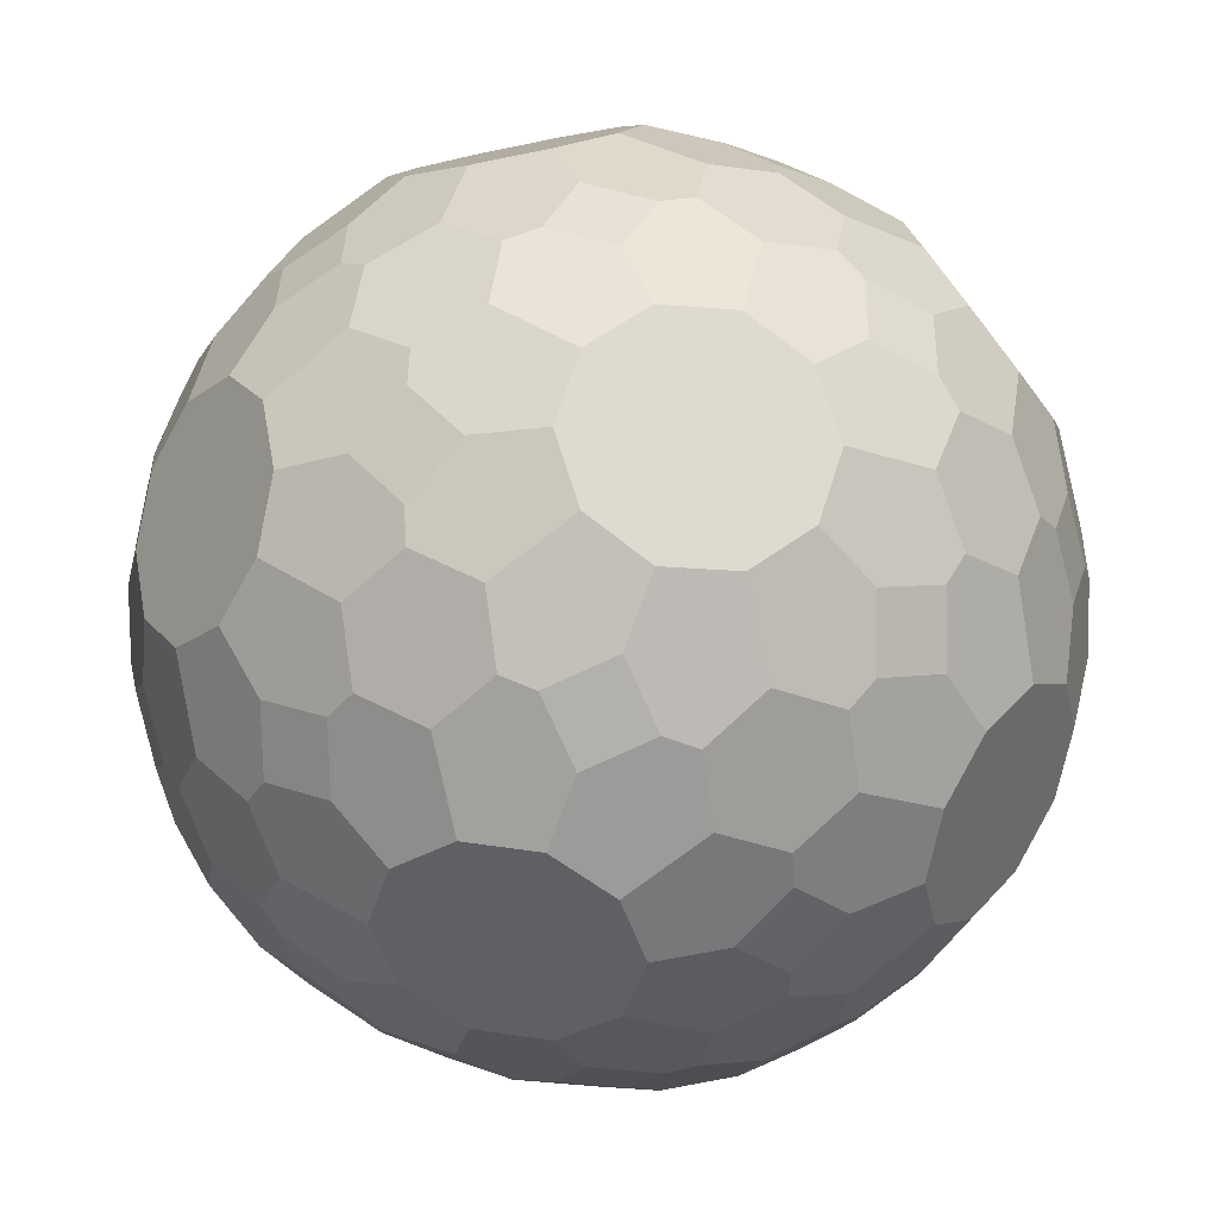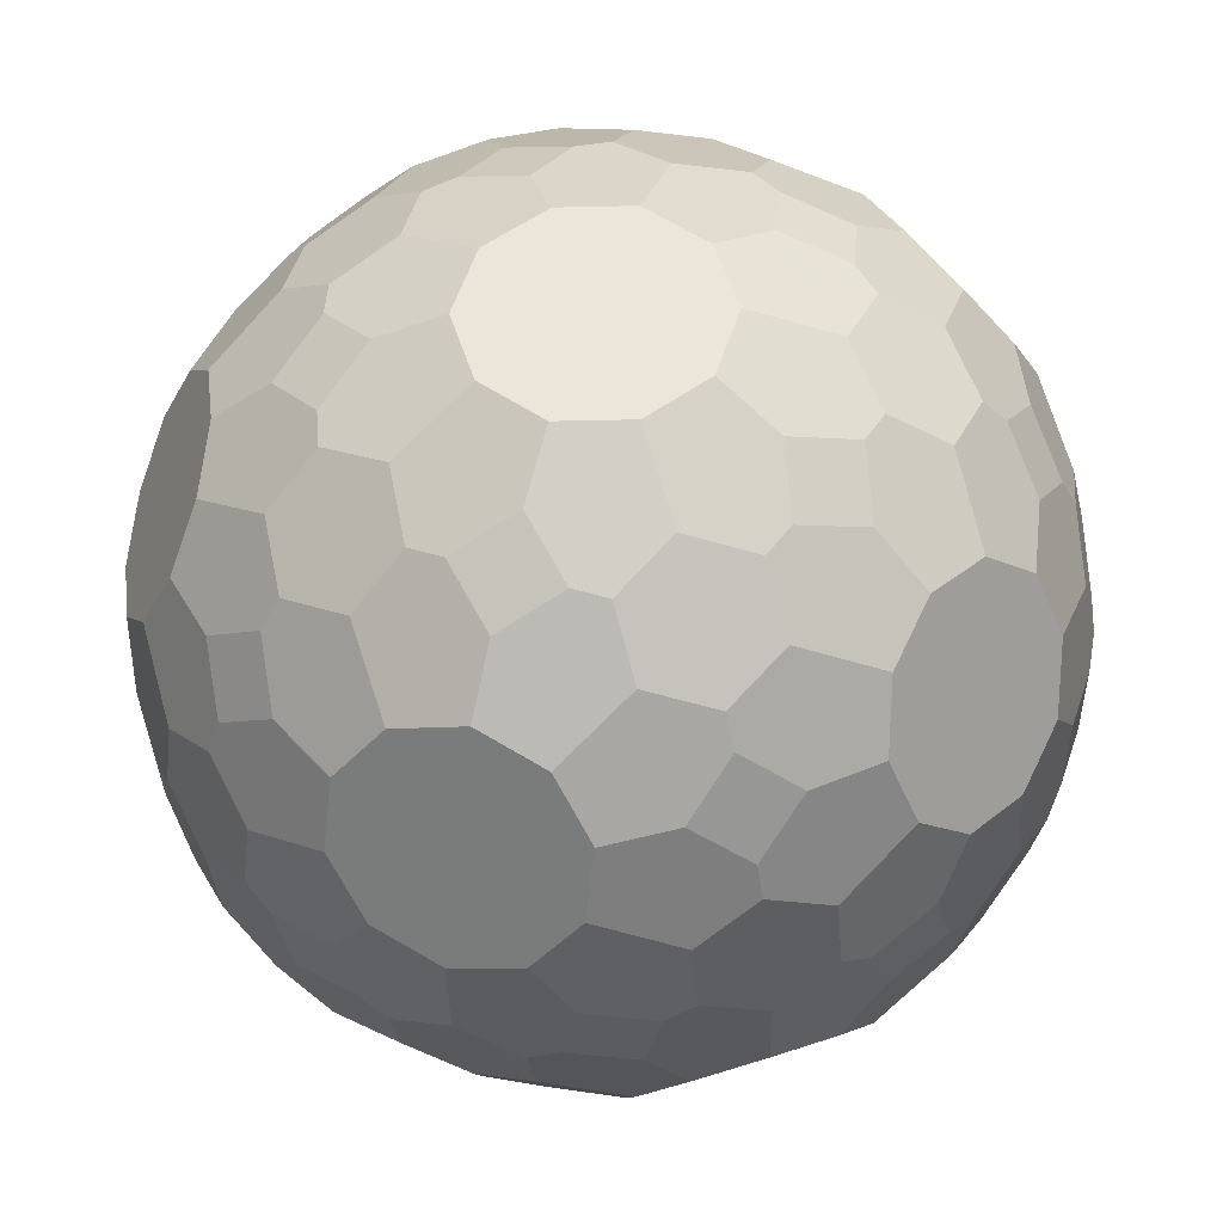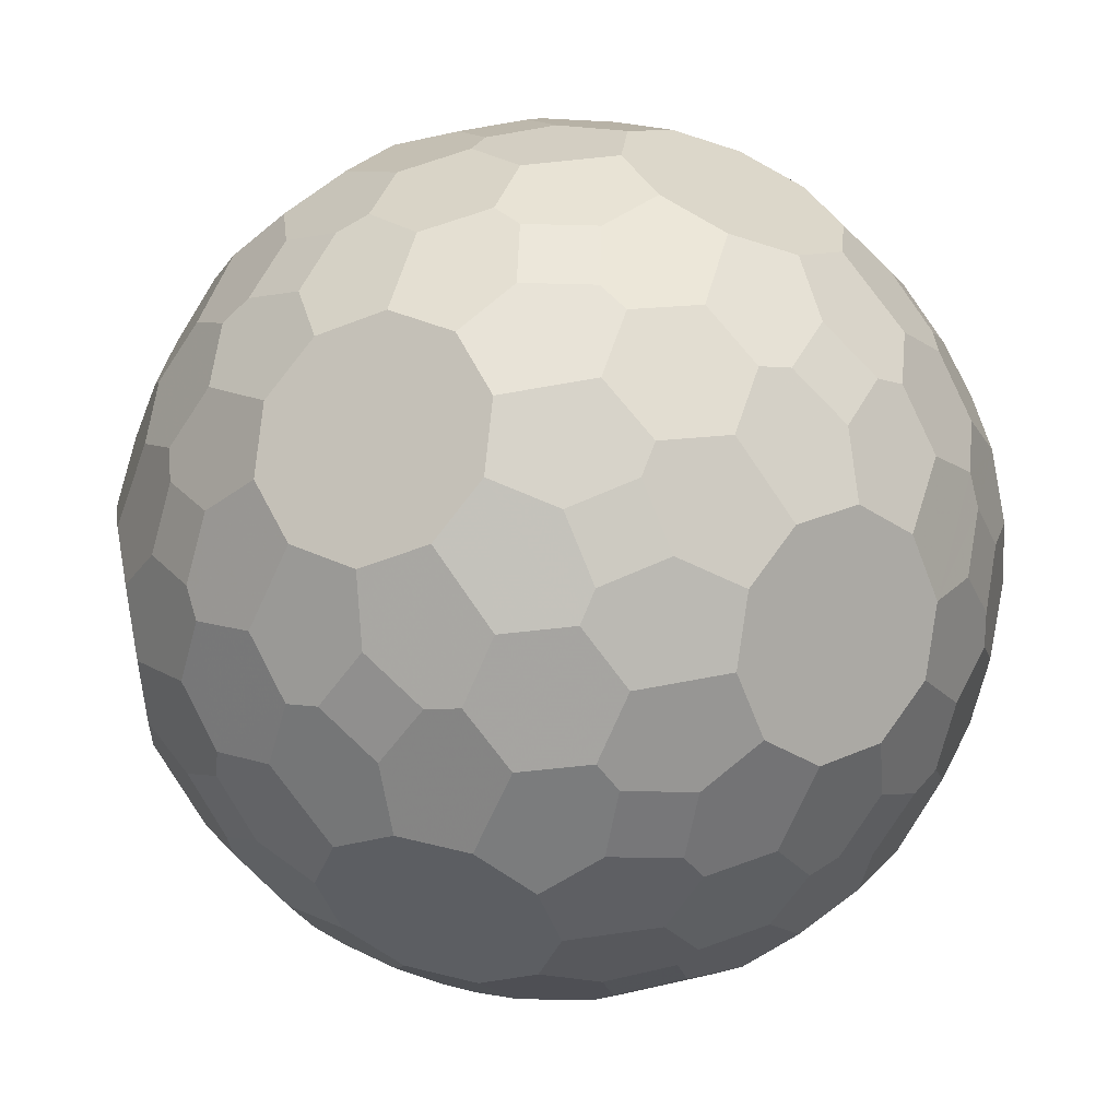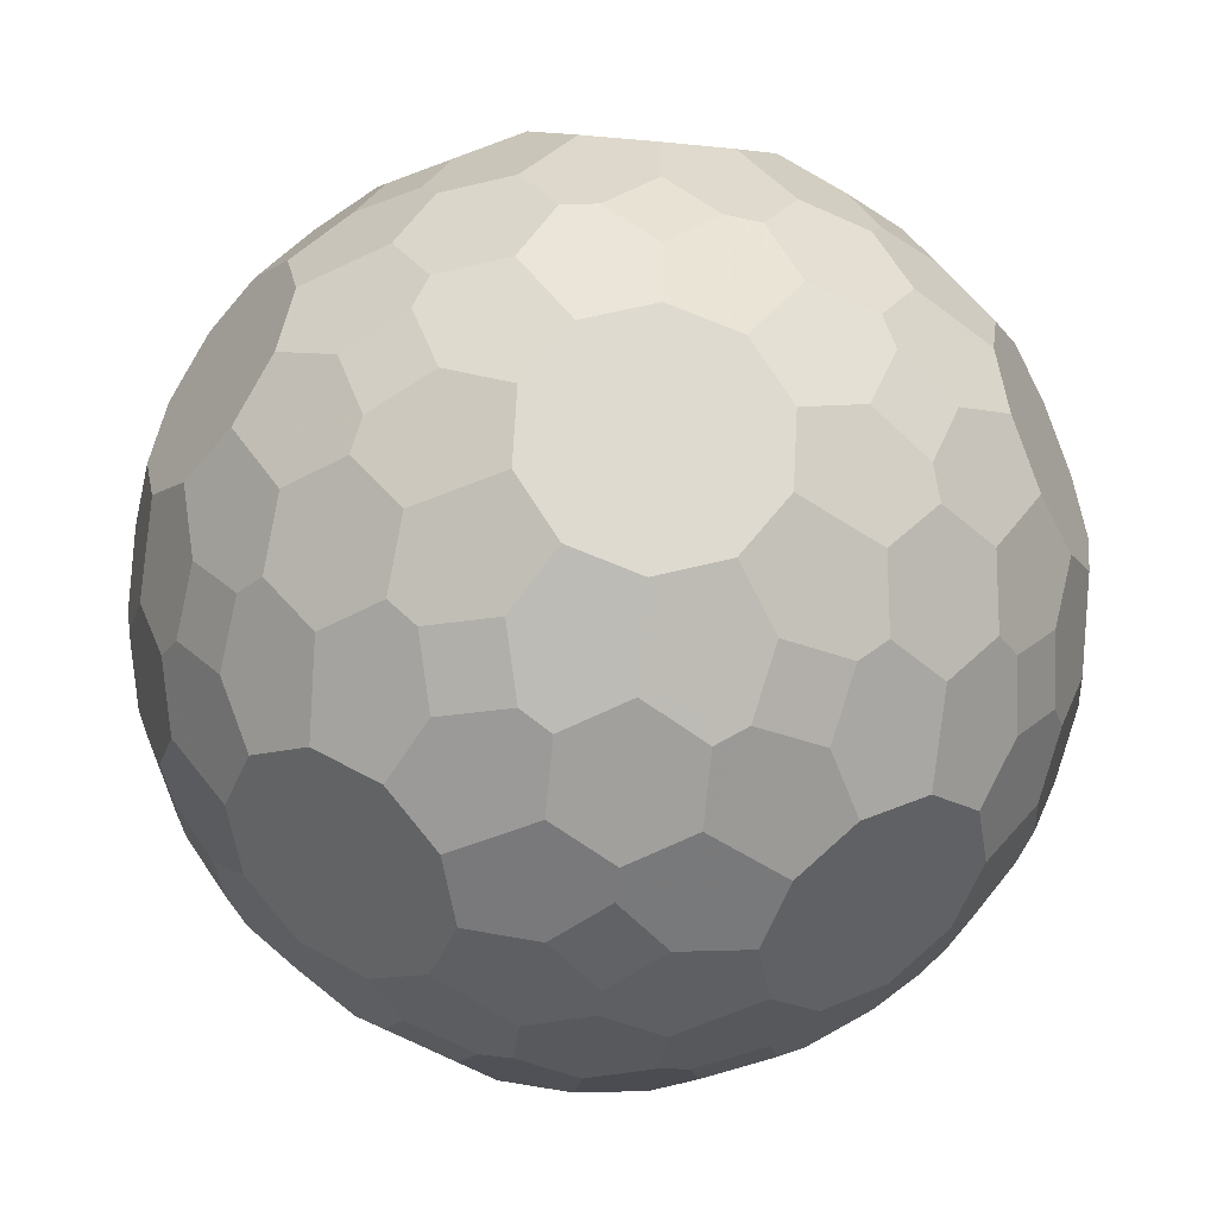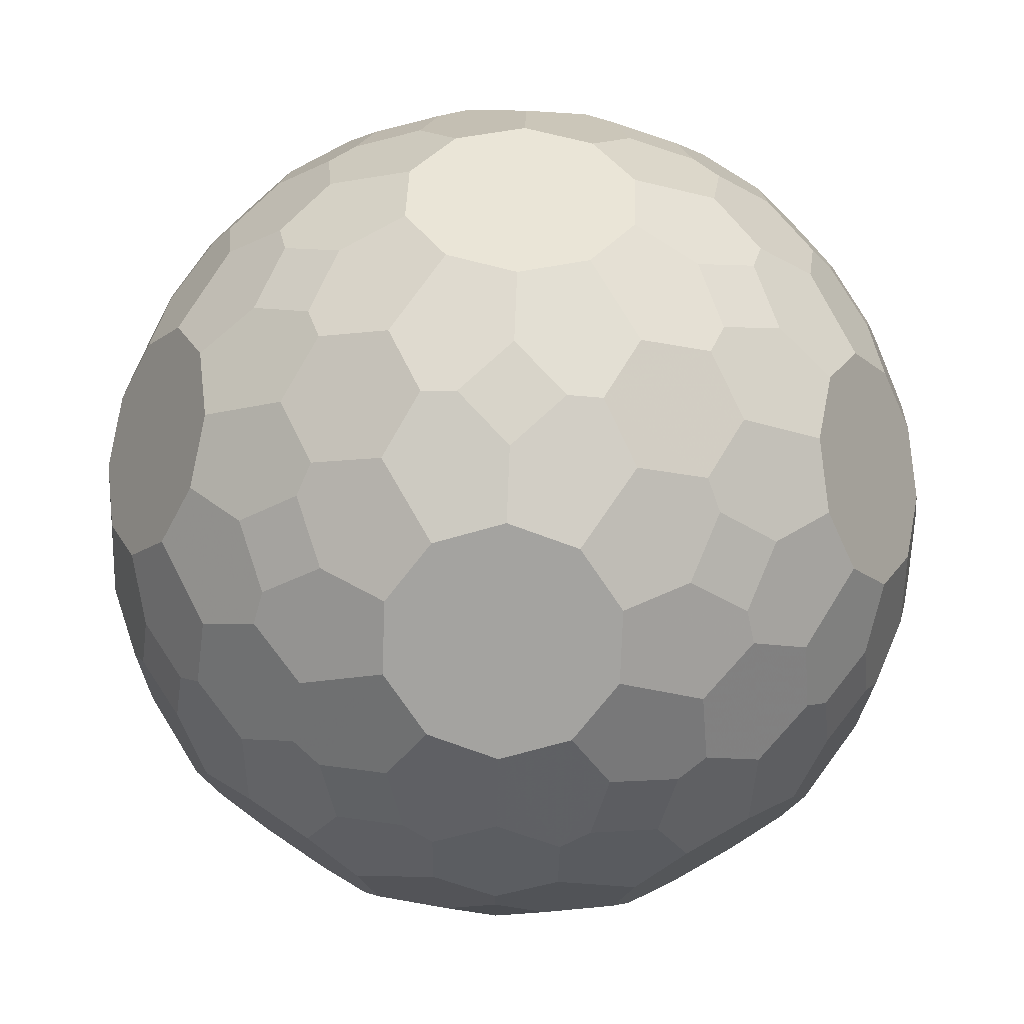
<metadata>
{"format":"obj","ext":"obj","renderer":"f3d","projection":"perspective","resolution":1024,"background":"white","views":[{"elev":-19.1,"azim":112.0,"up":"+Z"},{"elev":-34.7,"azim":123.5,"up":"+Z"},{"elev":51.5,"azim":-43.1,"up":"+Z"},{"elev":-50.5,"azim":84.1,"up":"+Y"},{"elev":75.1,"azim":92.3,"up":"+Z"}]}
</metadata>
<code>
v 0.7071 0 -5.958
v -0.7071 0 5.958
v -0.7071 0 -5.958
v 5.958 0.7071 0
v 5.958 -0.7071 0
v -5.958 0.7071 0
v -5.958 -0.7071 0
v 0 5.958 0.7071
v 0 5.958 -0.7071
v 0 -5.958 0.7071
v 0 -5.958 -0.7071
v 0 0.7071 5.958
v 0 0.7071 -5.958
v 0 -0.7071 5.958
v 0 -0.7071 -5.958
v 5.958 0 0.7071
v 5.958 0 -0.7071
v -5.958 0 0.7071
v -5.958 0 -0.7071
v 0.7071 5.958 0
v 0.7071 -5.958 0
v -0.7071 5.958 0
v -0.7071 -5.958 0
v 0 1.181 5.895
v 0 1.181 -5.895
v 0 -1.181 5.895
v 0 -1.181 -5.895
v 5.895 0 1.181
v 5.895 0 -1.181
v -5.895 0 1.181
v -5.895 0 -1.181
v 1.181 5.895 0
v 1.181 -5.895 0
v -1.181 5.895 0
v -1.181 -5.895 0
v 1.698 0 5.825
v 1.698 0 -5.825
v -1.698 0 5.825
v -1.698 0 -5.825
v 5.825 1.698 0
v 5.825 -1.698 0
v -5.825 1.698 0
v -5.825 -1.698 0
v 0 5.825 1.698
v 0 5.825 -1.698
v 0 -5.825 1.698
v 0 -5.825 -1.698
v 0.866 1.648 5.716
v 0.866 1.648 -5.716
v 0.866 -1.648 5.716
v 0.866 -1.648 -5.716
v -0.866 1.648 5.716
v -0.866 1.648 -5.716
v -0.866 -1.648 5.716
v -0.866 -1.648 -5.716
v 5.716 0.866 1.648
v 5.716 0.866 -1.648
v 5.716 -0.866 1.648
v 5.716 -0.866 -1.648
v -5.716 0.866 1.648
v -5.716 0.866 -1.648
v -5.716 -0.866 1.648
v -5.716 -0.866 -1.648
v 1.648 5.716 0.866
v 1.648 5.716 -0.866
v 1.648 -5.716 0.866
v 1.648 -5.716 -0.866
v -1.648 5.716 0.866
v -1.648 5.716 -0.866
v -1.648 -5.716 0.866
v -1.648 -5.716 -0.866
v 1.961 0.9511 5.663
v 1.961 0.9511 -5.663
v 1.961 -0.9511 5.663
v 1.961 -0.9511 -5.663
v -1.961 0.9511 5.663
v -1.961 0.9511 -5.663
v -1.961 -0.9511 5.663
v -1.961 -0.9511 -5.663
v 5.663 1.961 0.9511
v 5.663 1.961 -0.9511
v 5.663 -1.961 0.9511
v 5.663 -1.961 -0.9511
v -5.663 1.961 0.9511
v -5.663 1.961 -0.9511
v -5.663 -1.961 0.9511
v -5.663 -1.961 -0.9511
v 0.9511 5.663 1.961
v 0.9511 5.663 -1.961
v 0.9511 -5.663 1.961
v 0.9511 -5.663 -1.961
v -0.9511 5.663 1.961
v -0.9511 5.663 -1.961
v -0.9511 -5.663 1.961
v -0.9511 -5.663 -1.961
v 0.866 2.582 5.359
v 0.866 2.582 -5.359
v 0.866 -2.582 5.359
v 0.866 -2.582 -5.359
v -0.866 2.582 5.359
v -0.866 2.582 -5.359
v -0.866 -2.582 5.359
v -0.866 -2.582 -5.359
v 5.359 0.866 2.582
v 5.359 0.866 -2.582
v 5.359 -0.866 2.582
v 5.359 -0.866 -2.582
v -5.359 0.866 2.582
v -5.359 0.866 -2.582
v -5.359 -0.866 2.582
v -5.359 -0.866 -2.582
v 2.582 5.359 0.866
v 2.582 5.359 -0.866
v 2.582 -5.359 0.866
v 2.582 -5.359 -0.866
v -2.582 5.359 0.866
v -2.582 5.359 -0.866
v -2.582 -5.359 0.866
v -2.582 -5.359 -0.866
v 2.649 1.539 5.238
v 2.649 1.539 -5.238
v 2.649 -1.539 5.238
v 2.649 -1.539 -5.238
v -2.649 1.539 5.238
v -2.649 1.539 -5.238
v -2.649 -1.539 5.238
v -2.649 -1.539 -5.238
v 5.238 2.649 1.539
v 5.238 2.649 -1.539
v 5.238 -2.649 1.539
v 5.238 -2.649 -1.539
v -5.238 2.649 1.539
v -5.238 2.649 -1.539
v -5.238 -2.649 1.539
v -5.238 -2.649 -1.539
v 1.539 5.238 2.649
v 1.539 5.238 -2.649
v 1.539 -5.238 2.649
v 1.539 -5.238 -2.649
v -1.539 5.238 2.649
v -1.539 5.238 -2.649
v -1.539 -5.238 2.649
v -1.539 -5.238 -2.649
v 0 3.05 5.181
v 0 3.05 -5.181
v 0 -3.05 5.181
v 0 -3.05 -5.181
v 5.181 0 3.05
v 5.181 0 -3.05
v -5.181 0 3.05
v -5.181 0 -3.05
v 3.05 5.181 0
v 3.05 -5.181 0
v -3.05 5.181 0
v -3.05 -5.181 0
v 1.269 2.761 5.174
v 1.269 2.761 -5.174
v 1.269 -2.761 5.174
v 1.269 -2.761 -5.174
v -1.269 2.761 5.174
v -1.269 2.761 -5.174
v -1.269 -2.761 5.174
v -1.269 -2.761 -5.174
v 5.174 1.269 2.761
v 5.174 1.269 -2.761
v 5.174 -1.269 2.761
v 5.174 -1.269 -2.761
v -5.174 1.269 2.761
v -5.174 1.269 -2.761
v -5.174 -1.269 2.761
v -5.174 -1.269 -2.761
v 2.761 5.174 1.269
v 2.761 5.174 -1.269
v 2.761 -5.174 1.269
v 2.761 -5.174 -1.269
v -2.761 5.174 1.269
v -2.761 5.174 -1.269
v -2.761 -5.174 1.269
v -2.761 -5.174 -1.269
v 2.195 2.407 5.039
v 2.195 2.407 -5.039
v 2.195 -2.407 5.039
v 2.195 -2.407 -5.039
v -2.195 2.407 5.039
v -2.195 2.407 -5.039
v -2.195 -2.407 5.039
v -2.195 -2.407 -5.039
v 5.039 2.195 2.407
v 5.039 2.195 -2.407
v 5.039 -2.195 2.407
v 5.039 -2.195 -2.407
v -5.039 2.195 2.407
v -5.039 2.195 -2.407
v -5.039 -2.195 2.407
v -5.039 -2.195 -2.407
v 2.407 5.039 2.195
v 2.407 5.039 -2.195
v 2.407 -5.039 2.195
v 2.407 -5.039 -2.195
v -2.407 5.039 2.195
v -2.407 5.039 -2.195
v -2.407 -5.039 2.195
v -2.407 -5.039 -2.195
v 3.5 1.539 4.712
v 3.5 1.539 -4.712
v 3.5 -1.539 4.712
v 3.5 -1.539 -4.712
v -3.5 1.539 4.712
v -3.5 1.539 -4.712
v -3.5 -1.539 4.712
v -3.5 -1.539 -4.712
v 4.712 3.5 1.539
v 4.712 3.5 -1.539
v 4.712 -3.5 1.539
v 4.712 -3.5 -1.539
v -4.712 3.5 1.539
v -4.712 3.5 -1.539
v -4.712 -3.5 1.539
v -4.712 -3.5 -1.539
v 1.539 4.712 3.5
v 1.539 4.712 -3.5
v 1.539 -4.712 3.5
v 1.539 -4.712 -3.5
v -1.539 4.712 3.5
v -1.539 4.712 -3.5
v -1.539 -4.712 3.5
v -1.539 -4.712 -3.5
v 1.488 3.551 4.602
v 1.488 3.551 -4.602
v 1.488 -3.551 4.602
v 1.488 -3.551 -4.602
v -1.488 3.551 4.602
v -1.488 3.551 -4.602
v -1.488 -3.551 4.602
v -1.488 -3.551 -4.602
v 4.602 1.488 3.551
v 4.602 1.488 -3.551
v 4.602 -1.488 3.551
v 4.602 -1.488 -3.551
v -4.602 1.488 3.551
v -4.602 1.488 -3.551
v -4.602 -1.488 3.551
v -4.602 -1.488 -3.551
v 3.551 4.602 1.488
v 3.551 4.602 -1.488
v 3.551 -4.602 1.488
v 3.551 -4.602 -1.488
v -3.551 4.602 1.488
v -3.551 4.602 -1.488
v -3.551 -4.602 1.488
v -3.551 -4.602 -1.488
v 2.413 3.198 4.467
v 2.413 3.198 -4.467
v 2.413 -3.198 4.467
v 2.413 -3.198 -4.467
v -2.413 3.198 4.467
v -2.413 3.198 -4.467
v -2.413 -3.198 4.467
v -2.413 -3.198 -4.467
v 4.467 2.413 3.198
v 4.467 2.413 -3.198
v 4.467 -2.413 3.198
v 4.467 -2.413 -3.198
v -4.467 2.413 3.198
v -4.467 2.413 -3.198
v -4.467 -2.413 3.198
v -4.467 -2.413 -3.198
v 3.198 4.467 2.413
v 3.198 4.467 -2.413
v 3.198 -4.467 2.413
v 3.198 -4.467 -2.413
v -3.198 4.467 2.413
v -3.198 4.467 -2.413
v -3.198 -4.467 2.413
v -3.198 -4.467 -2.413
v 0 4.124 4.451
v 0 4.124 -4.451
v 0 -4.124 4.451
v 0 -4.124 -4.451
v 4.451 0 4.124
v 4.451 0 -4.124
v -4.451 0 4.124
v -4.451 0 -4.124
v 4.124 4.451 0
v 4.124 -4.451 0
v -4.124 4.451 0
v -4.124 -4.451 0
v 4.188 0.9511 4.287
v 4.188 0.9511 -4.287
v 4.188 -0.9511 4.287
v 4.188 -0.9511 -4.287
v -4.188 0.9511 4.287
v -4.188 0.9511 -4.287
v -4.188 -0.9511 4.287
v -4.188 -0.9511 -4.287
v 4.287 4.188 0.9511
v 4.287 4.188 -0.9511
v 4.287 -4.188 0.9511
v 4.287 -4.188 -0.9511
v -4.287 4.188 0.9511
v -4.287 4.188 -0.9511
v -4.287 -4.188 0.9511
v -4.287 -4.188 -0.9511
v 0.9511 4.287 4.188
v 0.9511 4.287 -4.188
v 0.9511 -4.287 4.188
v 0.9511 -4.287 -4.188
v -0.9511 4.287 4.188
v -0.9511 4.287 -4.188
v -0.9511 -4.287 4.188
v -0.9511 -4.287 -4.188
v 2.777 3.312 4.178
v 2.777 3.312 -4.178
v 2.777 -3.312 4.178
v 2.777 -3.312 -4.178
v -2.777 3.312 4.178
v -2.777 3.312 -4.178
v -2.777 -3.312 4.178
v -2.777 -3.312 -4.178
v 4.178 2.777 3.312
v 4.178 2.777 -3.312
v 4.178 -2.777 3.312
v 4.178 -2.777 -3.312
v -4.178 2.777 3.312
v -4.178 2.777 -3.312
v -4.178 -2.777 3.312
v -4.178 -2.777 -3.312
v 3.312 4.178 2.777
v 3.312 4.178 -2.777
v 3.312 -4.178 2.777
v 3.312 -4.178 -2.777
v -3.312 4.178 2.777
v -3.312 4.178 -2.777
v -3.312 -4.178 2.777
v -3.312 -4.178 -2.777
v 3.533 2.667 4.068
v 3.533 2.667 -4.068
v 3.533 -2.667 4.068
v 3.533 -2.667 -4.068
v -3.533 2.667 4.068
v -3.533 2.667 -4.068
v -3.533 -2.667 4.068
v -3.533 -2.667 -4.068
v 4.068 3.533 2.667
v 4.068 3.533 -2.667
v 4.068 -3.533 2.667
v 4.068 -3.533 -2.667
v -4.068 3.533 2.667
v -4.068 3.533 -2.667
v -4.068 -3.533 2.667
v -4.068 -3.533 -2.667
v 2.667 4.068 3.533
v 2.667 4.068 -3.533
v 2.667 -4.068 3.533
v 2.667 -4.068 -3.533
v -2.667 4.068 3.533
v -2.667 4.068 -3.533
v -2.667 -4.068 3.533
v -2.667 -4.068 -3.533
v 0.7071 0 5.958
f 36 74 122 206 290 280 288 204 120 72
f 37 73 121 205 289 281 291 207 123 75
f 38 76 124 208 292 282 294 210 126 78
f 39 79 127 211 295 283 293 209 125 77
f 40 81 129 213 297 284 296 212 128 80
f 41 82 130 214 298 285 299 215 131 83
f 42 84 132 216 300 286 301 217 133 85
f 43 87 135 219 303 287 302 218 134 86
f 44 92 140 224 308 276 304 220 136 88
f 45 89 137 221 305 277 309 225 141 93
f 46 90 138 222 306 278 310 226 142 94
f 47 95 143 227 311 279 307 223 139 91
f 24 48 96 144 100 52
f 25 53 101 145 97 49
f 26 54 102 146 98 50
f 27 51 99 147 103 55
f 28 56 104 148 106 58
f 29 59 107 149 105 57
f 30 62 110 150 108 60
f 31 61 109 151 111 63
f 32 64 112 152 113 65
f 33 67 115 153 114 66
f 34 69 117 154 116 68
f 35 70 118 155 119 71
f 312 336 320 344 328 352
f 313 353 329 345 321 337
f 314 354 330 346 322 338
f 315 339 323 347 331 355
f 316 356 332 348 324 340
f 317 341 325 349 333 357
f 318 342 326 350 334 358
f 319 359 335 351 327 343
f 360 14 26 50 74 36
f 1 13 25 49 73 37
f 2 12 24 52 76 38
f 3 15 27 55 79 39
f 4 17 29 57 81 40
f 5 16 28 58 82 41
f 6 18 30 60 84 42
f 7 19 31 63 87 43
f 8 22 34 68 92 44
f 9 20 32 65 89 45
f 10 21 33 66 90 46
f 11 23 35 71 95 47
f 12 360 36 72 48 24
f 13 3 39 77 53 25
f 14 2 38 78 54 26
f 15 1 37 75 51 27
f 16 4 40 80 56 28
f 17 5 41 83 59 29
f 18 7 43 86 62 30
f 19 6 42 85 61 31
f 20 8 44 88 64 32
f 21 11 47 91 67 33
f 22 9 45 93 69 34
f 23 10 46 94 70 35
f 48 72 120 180 156 96
f 49 97 157 181 121 73
f 50 98 158 182 122 74
f 51 75 123 183 159 99
f 52 100 160 184 124 76
f 53 77 125 185 161 101
f 54 78 126 186 162 102
f 55 103 163 187 127 79
f 56 80 128 188 164 104
f 57 105 165 189 129 81
f 58 106 166 190 130 82
f 59 83 131 191 167 107
f 60 108 168 192 132 84
f 61 85 133 193 169 109
f 62 86 134 194 170 110
f 63 111 171 195 135 87
f 64 88 136 196 172 112
f 65 113 173 197 137 89
f 66 114 174 198 138 90
f 67 91 139 199 175 115
f 68 116 176 200 140 92
f 69 93 141 201 177 117
f 70 94 142 202 178 118
f 71 119 179 203 143 95
f 96 156 228 304 276 144
f 97 145 277 305 229 157
f 98 146 278 306 230 158
f 99 159 231 307 279 147
f 100 144 276 308 232 160
f 101 161 233 309 277 145
f 102 162 234 310 278 146
f 103 147 279 311 235 163
f 104 164 236 288 280 148
f 105 149 281 289 237 165
f 106 148 280 290 238 166
f 107 167 239 291 281 149
f 108 150 282 292 240 168
f 109 169 241 293 283 151
f 110 170 242 294 282 150
f 111 151 283 295 243 171
f 112 172 244 296 284 152
f 113 152 284 297 245 173
f 114 153 285 298 246 174
f 115 175 247 299 285 153
f 116 154 286 300 248 176
f 117 177 249 301 286 154
f 118 178 250 302 287 155
f 119 155 287 303 251 179
f 120 204 336 312 252 180
f 121 181 253 313 337 205
f 122 182 254 314 338 206
f 123 207 339 315 255 183
f 124 184 256 316 340 208
f 125 209 341 317 257 185
f 126 210 342 318 258 186
f 127 187 259 319 343 211
f 128 212 344 320 260 188
f 129 189 261 321 345 213
f 130 190 262 322 346 214
f 131 215 347 323 263 191
f 132 192 264 324 348 216
f 133 217 349 325 265 193
f 134 218 350 326 266 194
f 135 195 267 327 351 219
f 136 220 352 328 268 196
f 137 197 269 329 353 221
f 138 198 270 330 354 222
f 139 223 355 331 271 199
f 140 200 272 332 356 224
f 141 225 357 333 273 201
f 142 226 358 334 274 202
f 143 203 275 335 359 227
f 204 288 236 260 320 336
f 205 337 321 261 237 289
f 206 338 322 262 238 290
f 207 291 239 263 323 339
f 208 340 324 264 240 292
f 209 293 241 265 325 341
f 210 294 242 266 326 342
f 211 343 327 267 243 295
f 212 296 244 268 328 344
f 213 345 329 269 245 297
f 214 346 330 270 246 298
f 215 299 247 271 331 347
f 216 348 332 272 248 300
f 217 301 249 273 333 349
f 218 302 250 274 334 350
f 219 351 335 275 251 303
f 220 304 228 252 312 352
f 221 353 313 253 229 305
f 222 354 314 254 230 306
f 223 307 231 255 315 355
f 224 356 316 256 232 308
f 225 309 233 257 317 357
f 226 310 234 258 318 358
f 227 359 319 259 235 311
f 360 12 2 14
f 1 15 3 13
f 4 16 5 17
f 6 19 7 18
f 8 20 9 22
f 10 23 11 21
f 156 180 252 228
f 157 229 253 181
f 158 230 254 182
f 159 183 255 231
f 160 232 256 184
f 161 185 257 233
f 162 186 258 234
f 163 235 259 187
f 164 188 260 236
f 165 237 261 189
f 166 238 262 190
f 167 191 263 239
f 168 240 264 192
f 169 193 265 241
f 170 194 266 242
f 171 243 267 195
f 172 196 268 244
f 173 245 269 197
f 174 246 270 198
f 175 199 271 247
f 176 248 272 200
f 177 201 273 249
f 178 202 274 250
f 179 251 275 203

</code>
